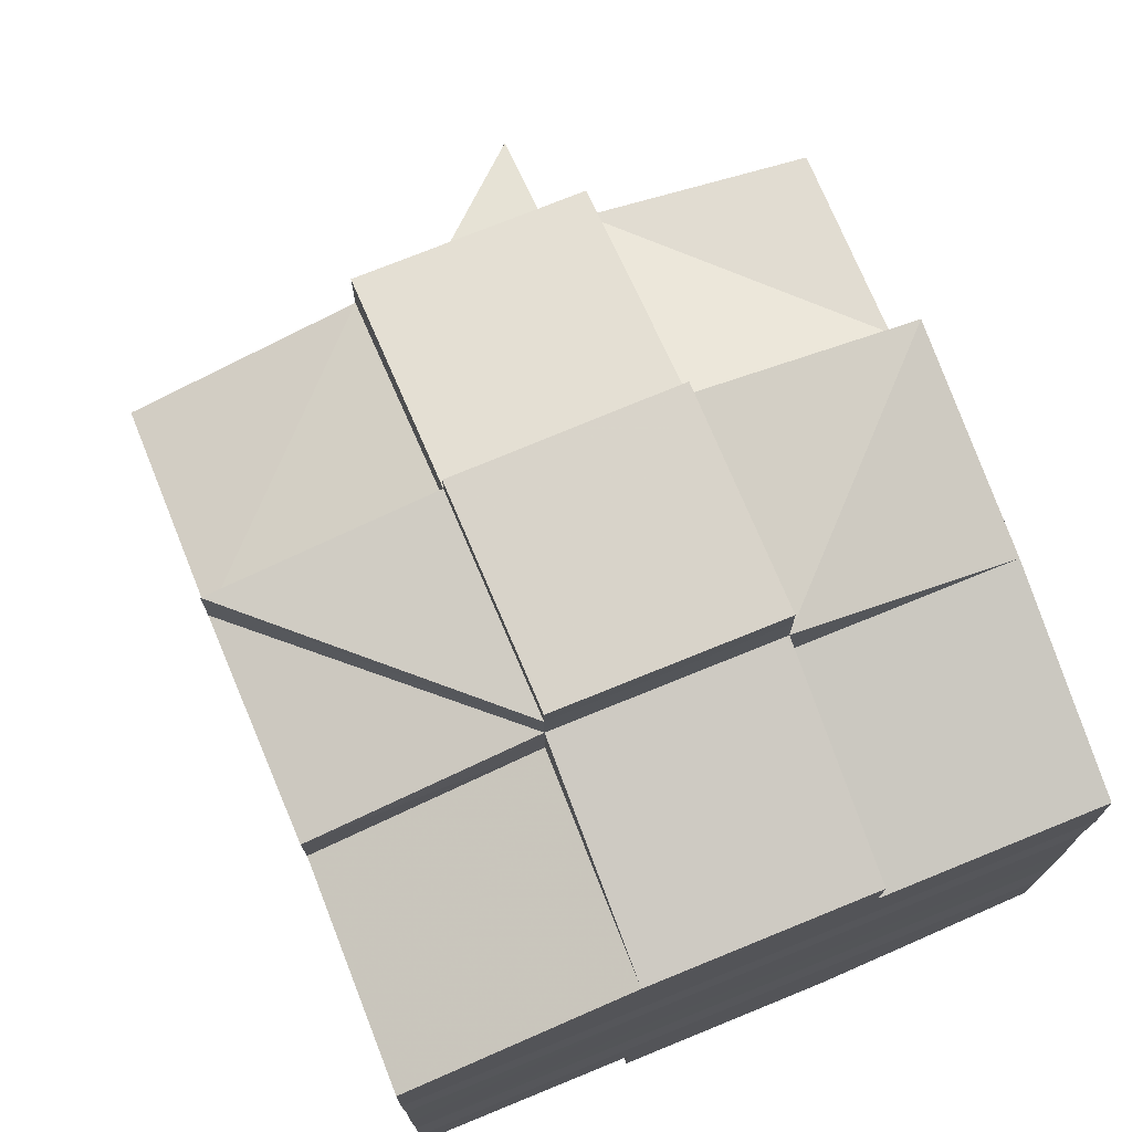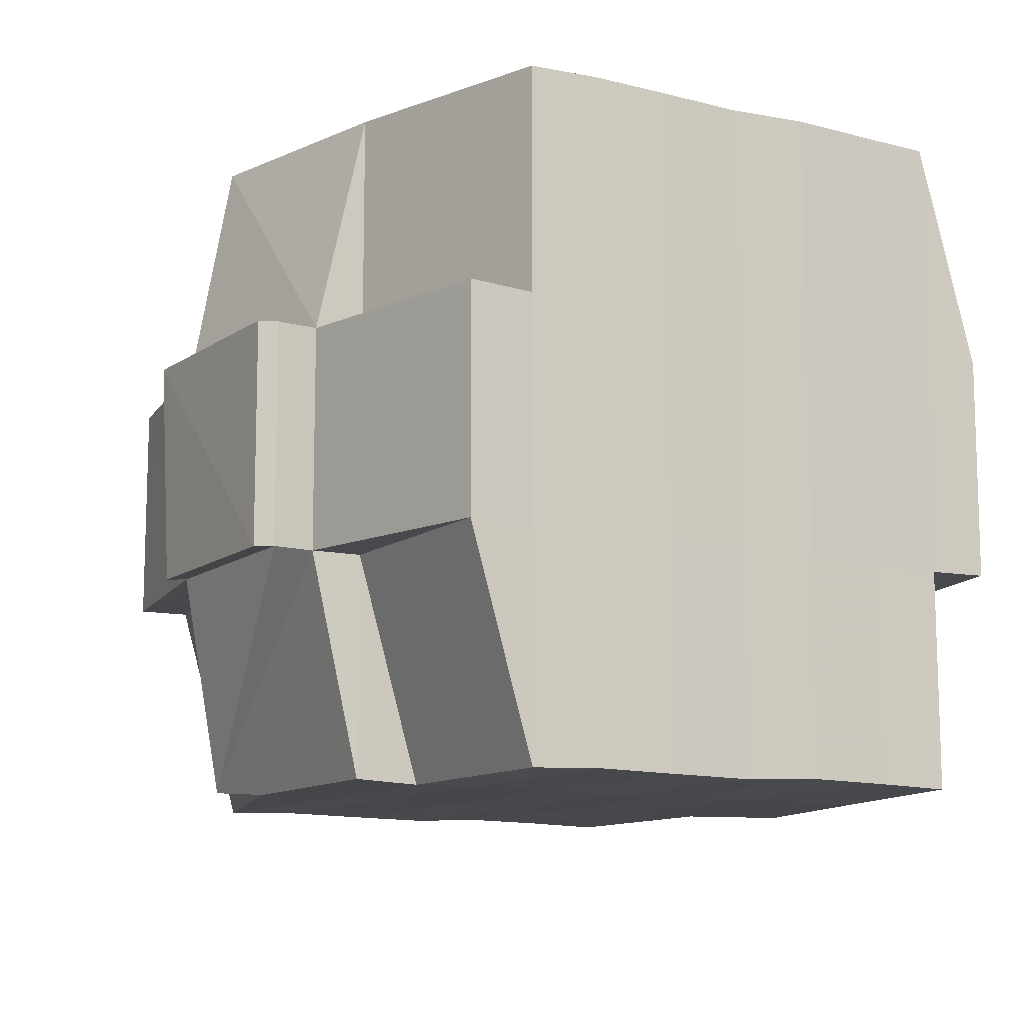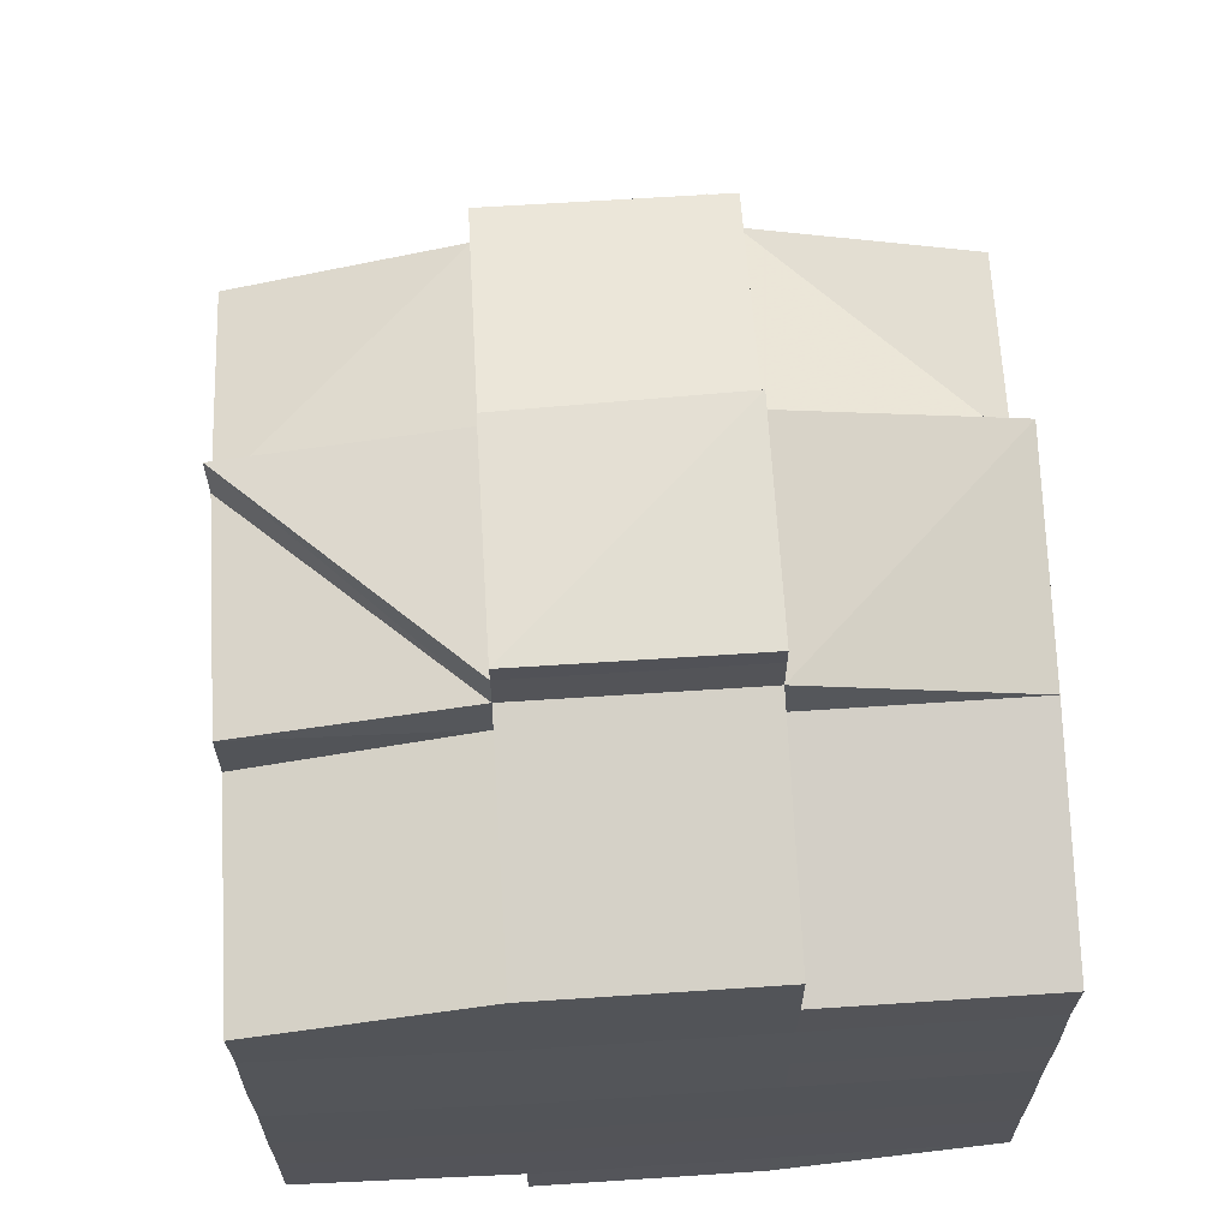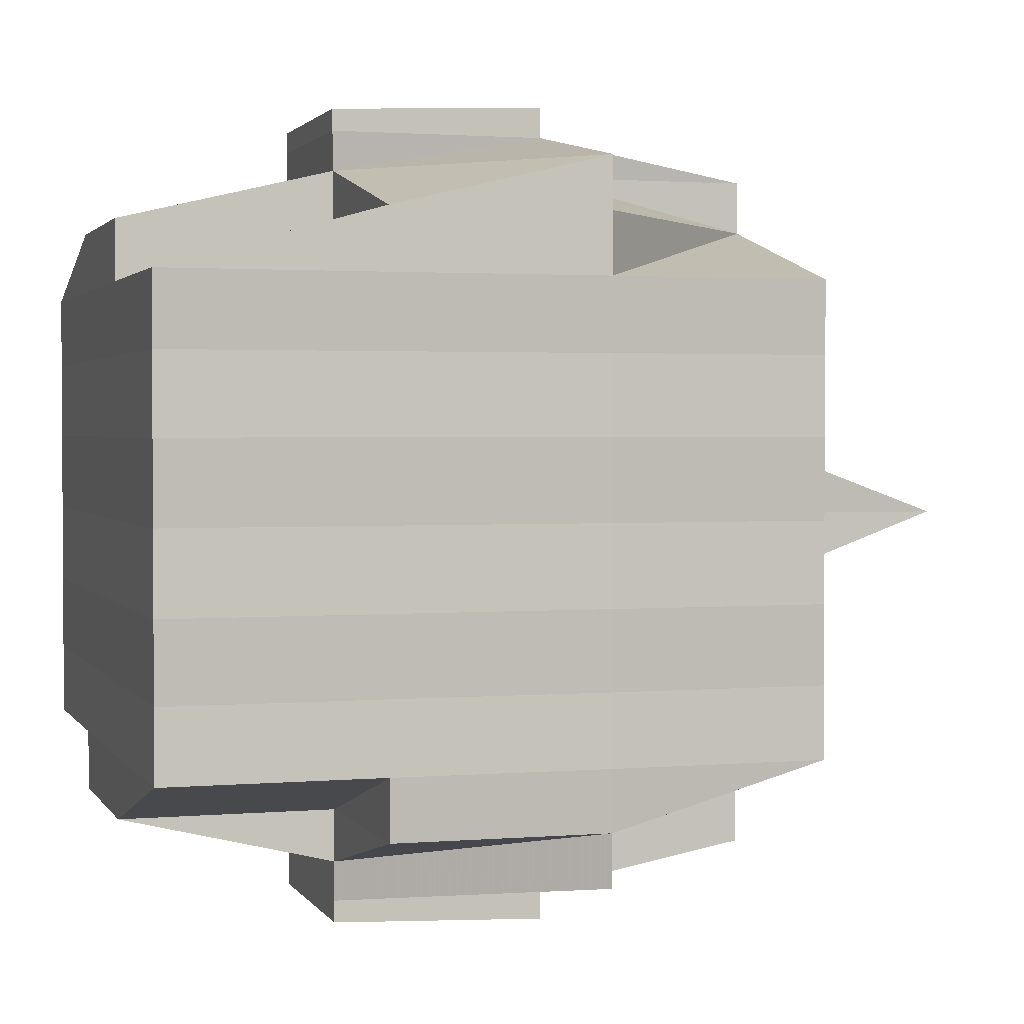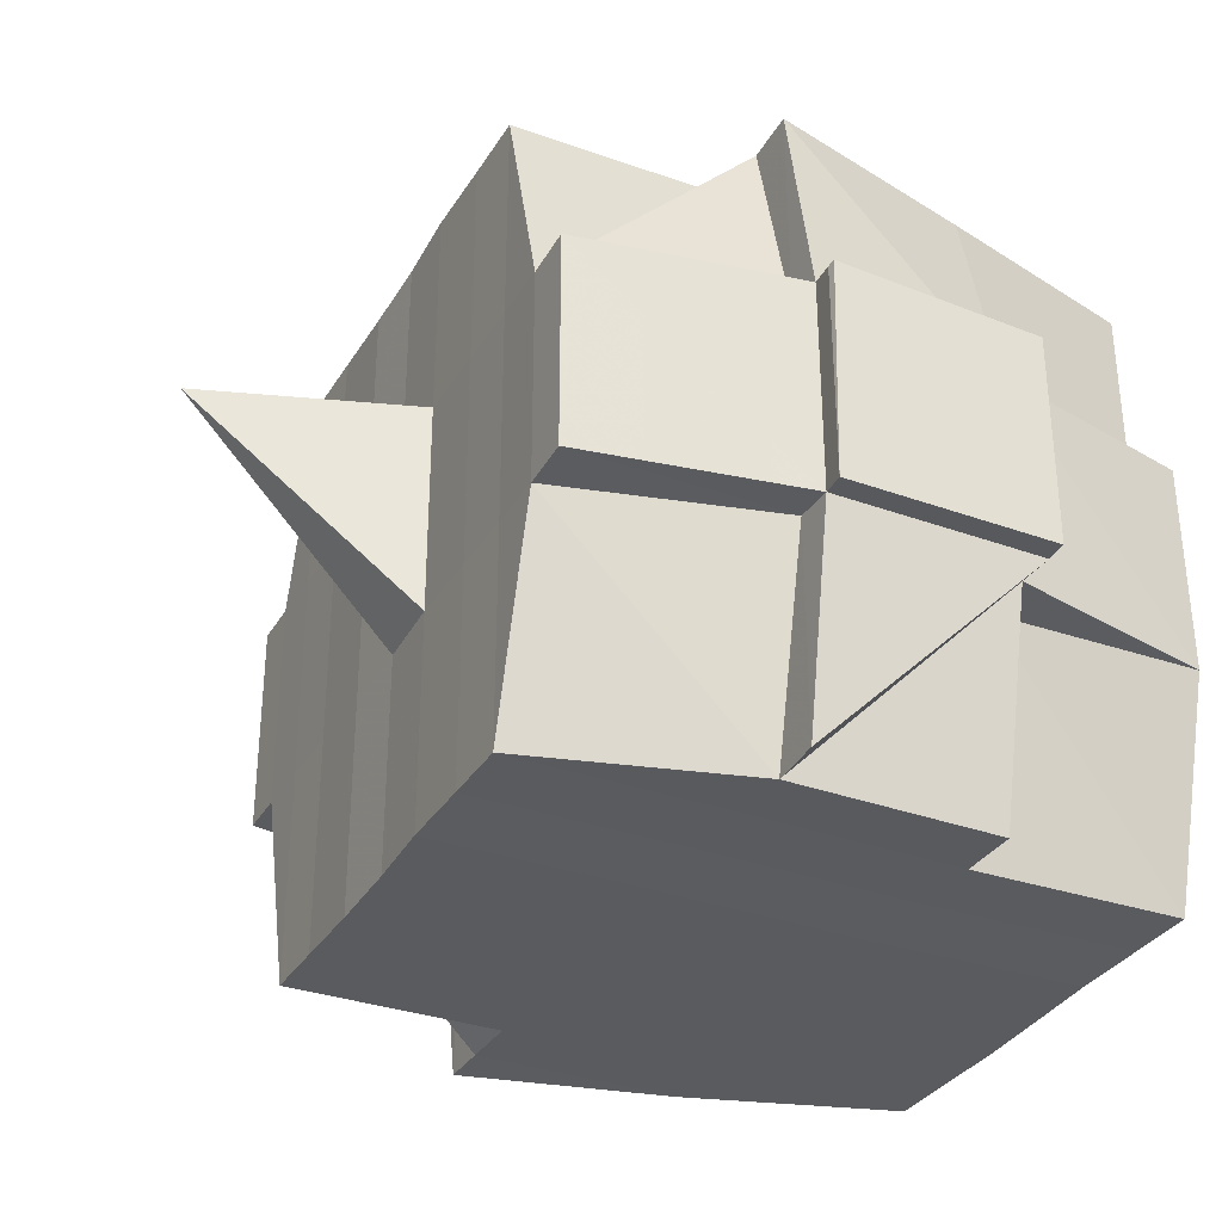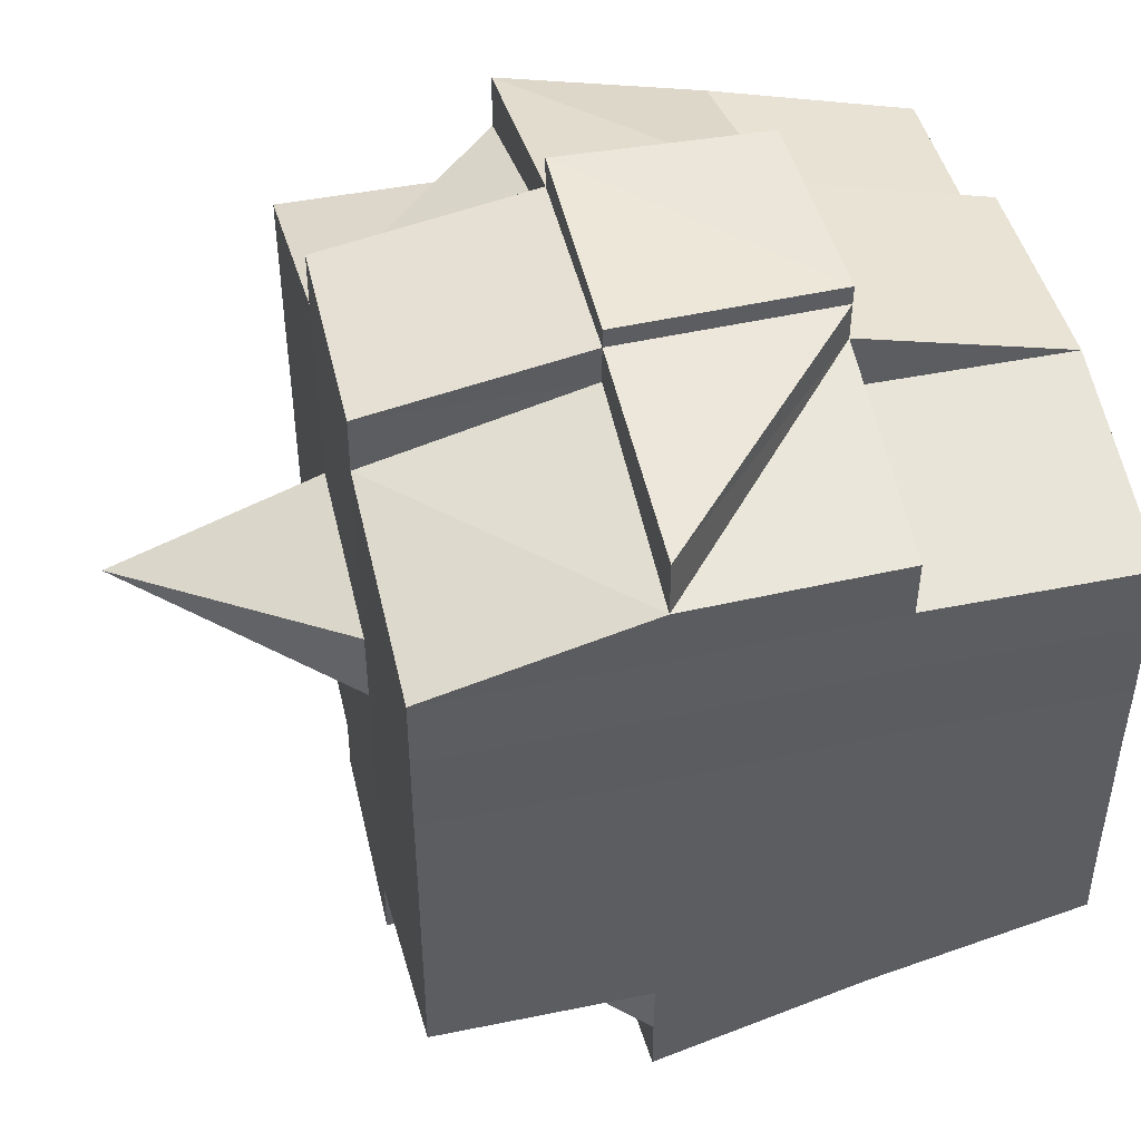
<metadata>
{"format":"obj","ext":"obj","renderer":"f3d","projection":"perspective","resolution":1024,"background":"white","views":[{"elev":73.9,"azim":67.7,"up":"+Z"},{"elev":-11.4,"azim":59.9,"up":"+Y"},{"elev":65.8,"azim":86.5,"up":"+Z"},{"elev":1.9,"azim":162.9,"up":"+Z"},{"elev":-33.2,"azim":-26.3,"up":"+Y"},{"elev":46.4,"azim":-13.7,"up":"+Z"}]}
</metadata>
<code>
o 1169
v 2229 1874 17.32
v 2229 1874 17.32
v 2229 1874 17.32
v 2229 1874 17.32
v 2229 1874 17.32
v 2229 1874 17.32
v 2229 1874 17.32
v 2229 1874 17.32
v 2229 1874 17.32
v 2229 1874 17.32
v 2229 1874 17.32
v 2229 1874 17.32
v 2229 1874 17.32
v 2229 1874 17.32
v 2229 1874 17.32
v 2229 1874 17.32
v 2229 1874 17.32
v 2229 1874 17.32
v 2229 1874 17.32
v 2229 1874 17.32
v 2229 1874 17.32
v 2229 1874 17.32
v 2229 1874 17.32
v 2229 1874 17.32
v 2229 1874 17.32
v 2229 1874 17.32
v 2229 1874 17.32
v 2229 1874 17.32
v 2229 1874 17.32
v 2229 1874 17.32
v 2229 1874 17.32
v 2229 1874 17.32
v 2229 1874 17.32
v 2229 1874 17.32
v 2229 1874 17.32
v 2229 1874 17.32
v 2229 1874 17.32
v 2229 1874 17.32
v 2229 1874 17.32
v 2229 1874 17.32
v 2229 1874 17.32
v 2229 1874 17.32
v 2229 1874 17.32
v 2229 1874 17.32
v 2229 1874 17.32
v 2229 1874 17.32
v 2229 1874 17.32
v 2229 1874 17.32
v 2229 1874 17.32
v 2229 1874 17.32
v 2229 1874 17.32
v 2229 1874 17.32
v 2229 1874 17.32
v 2229 1874 17.32
v 2229 1874 17.32
v 2229 1874 17.32
v 2229 1874 17.32
v 2229 1874 17.32
v 2229 1874 17.32
v 2229 1874 17.32
v 2229 1874 17.32
v 2229 1874 17.32
v 2229 1874 17.32
v 2229 1874 17.32
v 2229 1874 17.32
v 2229 1874 17.32
v 2229 1874 17.32
v 2229 1874 17.32
v 2229 1874 17.32
v 2229 1874 17.32
v 2229 1874 17.33
v 2229 1874 17.33
v 2229 1874 17.33
v 2229 1874 17.33
v 2229 1874 17.32
v 2229 1874 17.33
v 2229 1874 17.33
v 2229 1874 17.33
v 2229 1874 17.33
v 2229 1874 17.33
v 2229 1874 17.32
v 2229 1874 17.32
v 2229 1874 17.32
v 2229 1874 17.33
v 2229 1874 17.33
v 2229 1874 17.33
v 2229 1874 17.33
v 2229 1874 17.33
v 2229 1874 17.34
v 2229 1874 17.33
v 2229 1874 17.33
v 2229 1874 17.33
v 2229 1874 17.34
v 2229 1874 17.34
v 2229 1874 17.34
v 2229 1874 17.35
v 2229 1874 17.34
v 2229 1874 17.34
v 2229 1874 17.33
v 2229 1874 17.34
v 2229 1874 17.34
v 2229 1874 17.34
v 2229 1874 17.34
v 2229 1874 17.34
v 2229 1874 17.35
v 2229 1874 17.35
v 2229 1874 17.35
v 2229 1874 17.35
v 2229 1874 17.35
v 2229 1874 17.35
v 2229 1874 17.34
v 2229 1874 17.35
v 2229 1874 17.35
v 2229 1874 17.35
v 2229 1874 17.35
v 2229 1874 17.35
v 2229 1874 17.35
v 2229 1874 17.35
v 2229 1874 17.35
v 2229 1874 17.35
v 2229 1874 17.35
v 2229 1874 17.35
v 2229 1874 17.35
v 2229 1874 17.35
v 2229 1874 17.35
v 2229 1874 17.35
v 2229 1874 17.35
v 2229 1874 17.35
v 2229 1874 17.35
v 2229 1874 17.35
v 2229 1874 17.35
v 2229 1874 17.35
v 2229 1874 17.35
v 2229 1874 17.35
v 2229 1874 17.35
v 2229 1874 17.35
v 2229 1874 17.35
v 2229 1874 17.35
v 2229 1874 17.35
v 2229 1874 17.35
v 2229 1874 17.35
v 2229 1874 17.35
v 2229 1874 17.35
v 2229 1874 17.35
v 2229 1874 17.35
v 2229 1874 17.35
v 2229 1874 17.35
v 2229 1874 17.35
v 2229 1874 17.35
v 2229 1874 17.35
v 2229 1874 17.35
v 2229 1874 17.35
v 2229 1874 17.35
v 2229 1874 17.34
v 2229 1874 17.34
v 2229 1874 17.34
v 2229 1874 17.34
v 2229 1874 17.34
v 2229 1874 17.33
v 2229 1874 17.33
v 2229 1874 17.33
v 2229 1874 17.34
v 2229 1874 17.33
v 2229 1874 17.33
v 2229 1874 17.34
v 2229 1874 17.35
v 2229 1874 17.34
v 2229 1874 17.35
v 2229 1874 17.35
v 2229 1874 17.34
v 2229 1874 17.35
v 2229 1874 17.35
v 2229 1874 17.34
v 2229 1874 17.34
v 2229 1874 17.35
v 2229 1874 17.35
v 2229 1874 17.35
v 2229 1874 17.35
v 2229 1874 17.35
v 2229 1874 17.35
v 2229 1874 17.35
v 2229 1874 17.35
v 2229 1874 17.35
v 2229 1874 17.35
v 2229 1874 17.35
v 2229 1874 17.35
v 2229 1874 17.34
v 2229 1874 17.35
v 2229 1874 17.35
v 2229 1874 17.35
v 2229 1874 17.35
v 2229 1874 17.35
v 2229 1874 17.35
v 2229 1874 17.35
v 2229 1874 17.35
v 2229 1874 17.35
v 2229 1874 17.35
v 2229 1874 17.35
v 2229 1874 17.35
v 2229 1874 17.34
v 2229 1874 17.35
v 2229 1874 17.34
v 2229 1874 17.34
v 2229 1874 17.34
v 2229 1874 17.35
v 2229 1874 17.34
v 2229 1874 17.33
v 2229 1874 17.34
v 2229 1874 17.34
v 2229 1874 17.34
v 2229 1874 17.33
v 2229 1874 17.33
v 2229 1874 17.33
v 2229 1874 17.33
v 2229 1874 17.33
v 2229 1874 17.33
v 2229 1874 17.33
v 2229 1874 17.33
v 2229 1874 17.33
v 2229 1874 17.33
v 2229 1874 17.33
v 2229 1874 17.33
v 2229 1874 17.33
v 2229 1874 17.33
v 2229 1874 17.32
v 2229 1874 17.32
v 2229 1874 17.33
v 2229 1874 17.32
v 2229 1874 17.32
v 2229 1874 17.32
v 2229 1874 17.32
v 2229 1874 17.33
v 2229 1874 17.33
v 2229 1874 17.32
v 2229 1874 17.32
v 2229 1874 17.32
v 2229 1874 17.32
v 2229 1874 17.32
v 2229 1874 17.32
v 2229 1874 17.32
v 2229 1874 17.32
v 2229 1874 17.32
v 2229 1874 17.32
v 2229 1874 17.32
v 2229 1874 17.32
v 2229 1874 17.32
v 2229 1874 17.32
v 2229 1874 17.32
v 2229 1874 17.33
v 2229 1874 17.32
v 2229 1874 17.32
v 2229 1874 17.32
v 2229 1874 17.32
v 2229 1874 17.32
v 2229 1874 17.32
v 2229 1874 17.32
v 2229 1874 17.32
v 2229 1874 17.32
v 2229 1874 17.32
v 2229 1874 17.32
v 2229 1874 17.32
v 2229 1874 17.32
v 2229 1874 17.32
v 2229 1874 17.32
v 2229 1874 17.32
v 2229 1874 17.33
v 2229 1874 17.33
v 2229 1874 17.33
v 2229 1874 17.32
v 2229 1874 17.33
v 2229 1874 17.33
v 2229 1874 17.33
v 2229 1874 17.33
v 2229 1874 17.33
v 2229 1874 17.33
v 2229 1874 17.33
v 2229 1874 17.33
v 2229 1874 17.34
v 2229 1874 17.33
v 2229 1874 17.33
v 2229 1874 17.34
v 2229 1874 17.33
v 2229 1874 17.33
v 2229 1874 17.33
v 2229 1874 17.33
v 2229 1874 17.34
v 2229 1874 17.34
v 2229 1874 17.34
v 2229 1874 17.34
v 2229 1874 17.34
v 2229 1874 17.35
v 2229 1874 17.34
v 2229 1874 17.34
v 2229 1874 17.35
v 2229 1874 17.35
v 2229 1874 17.35
v 2229 1874 17.35
v 2229 1874 17.35
v 2229 1874 17.35
v 2229 1874 17.35
v 2229 1874 17.35
v 2229 1874 17.35
v 2229 1874 17.35
v 2229 1874 17.35
v 2229 1874 17.35
v 2229 1874 17.35
v 2229 1874 17.35
v 2229 1874 17.35
v 2229 1874 17.35
v 2229 1874 17.32
v 2229 1874 17.32
v 2229 1874 17.32
v 2229 1874 17.32
v 2229 1874 17.32
v 2229 1874 17.32
v 2229 1874 17.32
v 2229 1874 17.32
v 2229 1874 17.32
v 2229 1874 17.32
v 2229 1874 17.32
v 2229 1874 17.32
v 2229 1874 17.32
v 2229 1874 17.32
v 2229 1874 17.32
v 2229 1874 17.33
v 2229 1874 17.33
v 2229 1874 17.33
v 2229 1874 17.33
v 2229 1874 17.33
v 2229 1874 17.34
v 2229 1874 17.33
v 2229 1874 17.33
v 2229 1874 17.33
v 2229 1874 17.33
v 2229 1874 17.33
v 2229 1874 17.34
v 2229 1874 17.35
v 2229 1874 17.35
v 2229 1874 17.35
v 2229 1874 17.35
v 2229 1874 17.35
v 2229 1874 17.35
v 2229 1874 17.35
v 2229 1874 17.35
v 2229 1874 17.35
v 2229 1874 17.35
v 2229 1874 17.35
v 2229 1874 17.35
v 2229 1874 17.35
v 2229 1874 17.35
v 2229 1874 17.35
v 2229 1874 17.35
v 2229 1874 17.35
v 2229 1874 17.35
v 2229 1874 17.35
v 2229 1874 17.35
v 2229 1874 17.35
v 2229 1874 17.35
v 2229 1874 17.35
v 2229 1874 17.35
v 2229 1874 17.35
f 1 2 3
f 4 5 2
f 6 7 5
f 8 6 9
f 10 11 3
f 12 13 10
f 13 14 15
f 15 16 11
f 17 18 16
f 19 20 18
f 21 22 4
f 22 23 24
f 25 21 26
f 27 19 28
f 29 30 28
f 28 31 32
f 33 32 34
f 35 36 34
f 27 37 19
f 37 38 31
f 39 37 27
f 40 39 27
f 41 39 42
f 43 40 44
f 45 46 43
f 40 47 48
f 49 40 50
f 49 48 51
f 52 53 49
f 54 51 55
f 56 57 54
f 58 57 59
f 56 60 61
f 57 62 60
f 63 64 62
f 65 66 64
f 63 65 67
f 68 65 69
f 70 71 65
f 71 72 73
f 74 73 65
f 65 73 75
f 73 76 75
f 75 76 46
f 73 77 76
f 72 78 77
f 79 77 73
f 76 80 81
f 82 81 83
f 77 84 76
f 84 85 80
f 76 84 86
f 77 87 84
f 88 87 77
f 78 89 87
f 87 90 84
f 90 91 85
f 84 90 92
f 87 93 90
f 89 94 93
f 95 93 87
f 94 96 97
f 93 98 90
f 90 98 99
f 93 97 98
f 100 97 93
f 98 101 91
f 97 102 98
f 102 103 101
f 98 102 104
f 97 105 102
f 106 105 97
f 105 107 102
f 106 108 109
f 107 110 103
f 102 107 111
f 107 112 110
f 113 114 112
f 115 116 107
f 117 118 107
f 118 119 116
f 120 121 113
f 121 122 123
f 124 120 125
f 126 113 125
f 122 127 128
f 129 128 130
f 125 131 108
f 132 130 131
f 133 127 134
f 135 133 132
f 136 134 137
f 138 135 139
f 140 138 141
f 142 137 143
f 144 143 145
f 146 147 142
f 147 148 149
f 150 149 151
f 152 145 153
f 152 153 154
f 155 154 156
f 155 152 157
f 158 156 159
f 160 159 161
f 158 155 162
f 163 161 164
f 165 155 158
f 166 152 155
f 165 166 155
f 167 165 158
f 166 168 152
f 168 141 152
f 169 166 165
f 169 168 166
f 170 171 165
f 172 168 169
f 173 170 167
f 174 165 167
f 172 175 168
f 176 175 177
f 178 172 169
f 179 172 178
f 175 180 181
f 182 183 180
f 184 183 185
f 178 186 187
f 188 189 178
f 189 190 191
f 192 190 193
f 194 190 195
f 196 195 197
f 198 193 199
f 200 178 174
f 201 178 200
f 198 201 202
f 202 201 200
f 200 187 203
f 204 205 202
f 202 200 206
f 206 203 207
f 206 200 208
f 209 202 206
f 111 202 209
f 210 204 209
f 209 206 211
f 211 207 212
f 211 206 213
f 214 209 211
f 104 209 214
f 215 210 214
f 214 211 216
f 216 212 217
f 216 211 218
f 219 214 216
f 99 214 219
f 220 215 219
f 219 216 221
f 221 217 38
f 221 216 222
f 223 219 221
f 92 219 223
f 224 220 223
f 223 221 37
f 37 221 225
f 39 223 37
f 226 224 39
f 86 223 39
f 222 227 228
f 229 228 230
f 231 232 228
f 232 233 227
f 228 227 234
f 228 234 235
f 19 228 235
f 234 236 235
f 235 236 237
f 235 237 238
f 239 240 238
f 238 241 242
f 243 242 244
f 245 246 244
f 236 247 237
f 237 247 248
f 234 249 236
f 227 249 234
f 249 164 250
f 247 251 252
f 253 252 254
f 255 256 254
f 257 258 256
f 259 260 254
f 261 262 260
f 263 264 259
f 265 266 247
f 267 268 262
f 269 267 264
f 247 270 269
f 270 267 269
f 271 270 247
f 266 272 270
f 270 273 267
f 272 274 273
f 275 273 270
f 276 277 275
f 277 278 279
f 279 280 273
f 274 281 280
f 273 282 267
f 273 280 282
f 267 282 74
f 282 283 268
f 280 284 282
f 282 284 79
f 284 285 283
f 280 286 284
f 162 286 280
f 281 287 286
f 286 288 284
f 284 288 88
f 288 289 285
f 286 290 288
f 157 290 286
f 287 291 290
f 290 292 288
f 288 292 95
f 292 293 289
f 290 294 292
f 291 295 294
f 296 294 290
f 294 297 292
f 292 297 100
f 297 298 293
f 297 299 298
f 294 300 297
f 300 125 297
f 141 300 294
f 141 301 300
f 302 301 303
f 301 304 305
f 306 307 304
f 308 307 309
f 310 311 312
f 311 313 314
f 310 315 316
f 317 318 319
f 320 321 322
f 323 324 321
f 249 163 271
f 325 163 249
f 227 325 249
f 218 325 227
f 325 326 163
f 213 326 325
f 233 327 325
f 327 173 326
f 326 328 329
f 167 330 328
f 326 167 331
f 208 167 326
f 332 333 334
f 335 336 333
f 337 338 339
f 340 341 342
f 343 344 341
f 345 346 347
f 348 349 350
f 351 352 349
f 353 354 352
f 119 355 351
f 355 353 356
f 123 356 351
f 357 358 359
f 359 360 361

</code>
